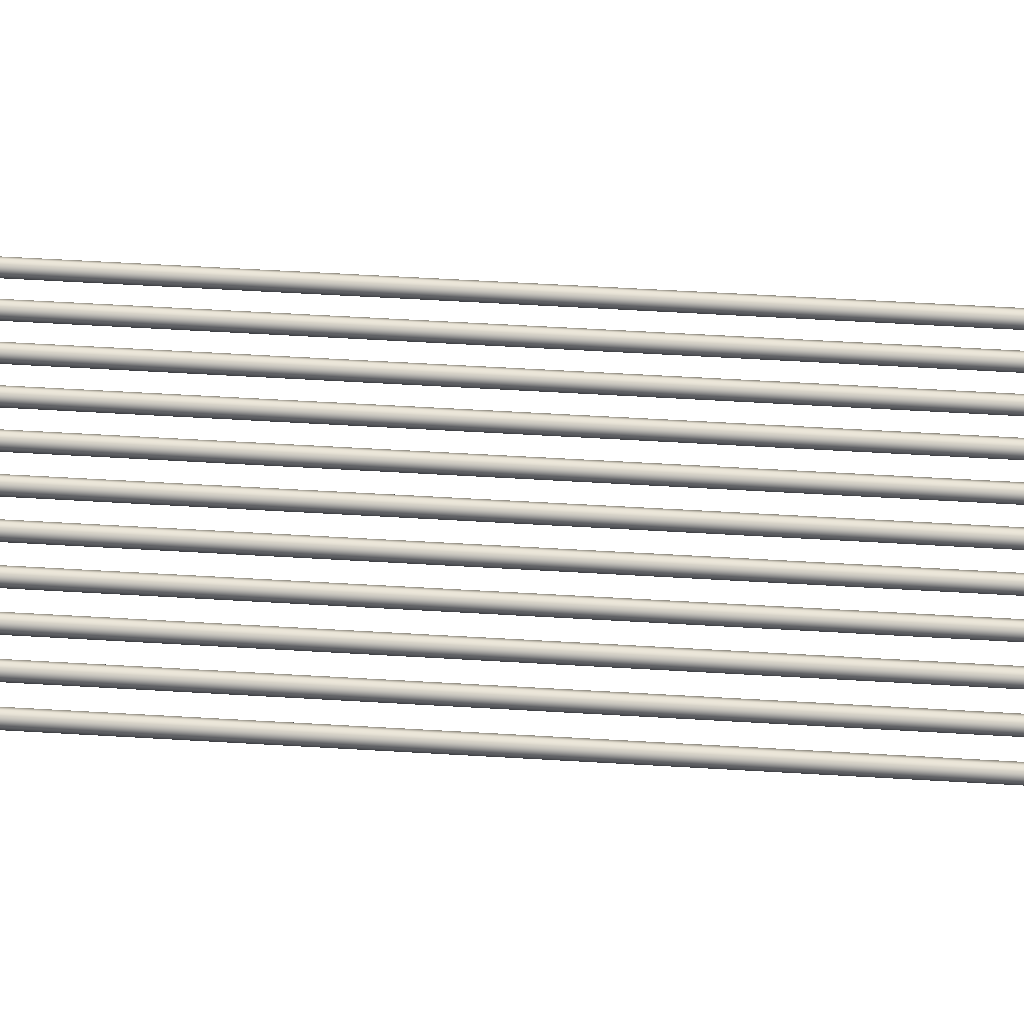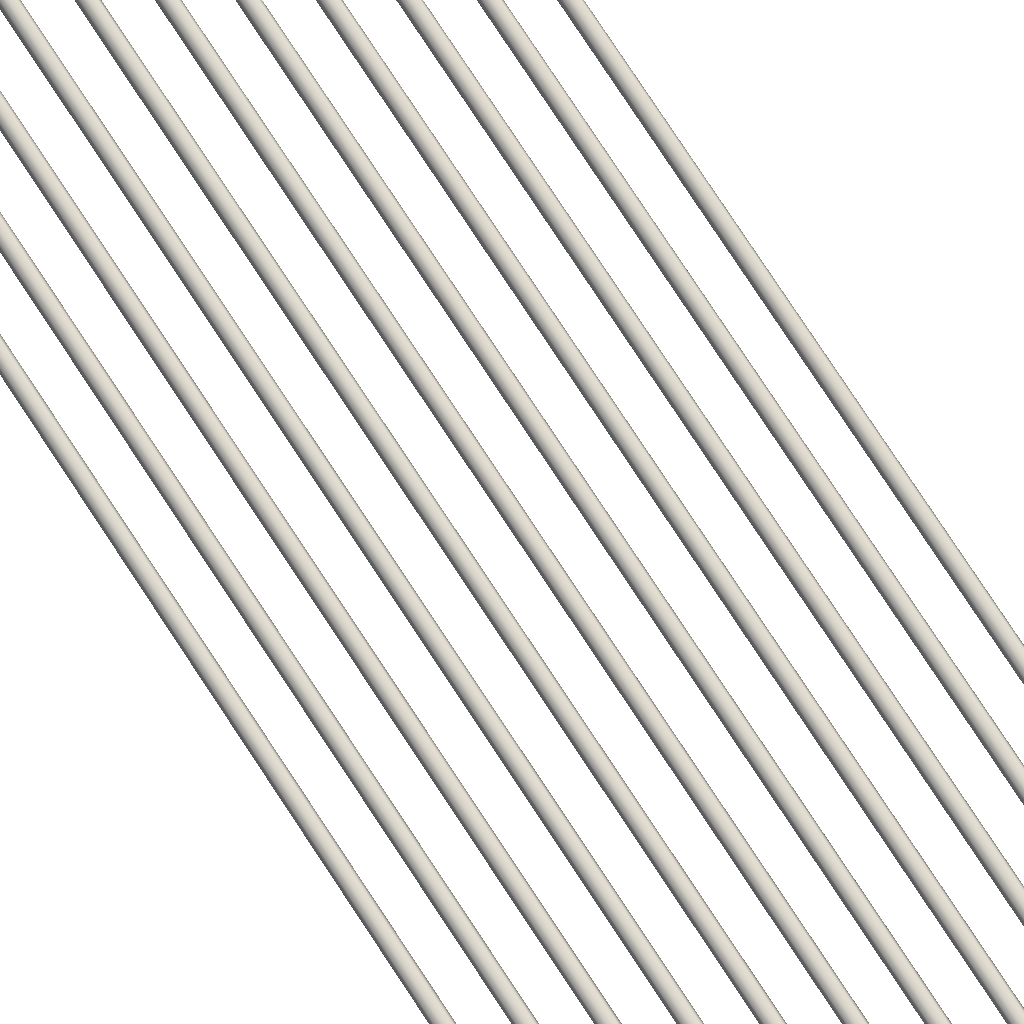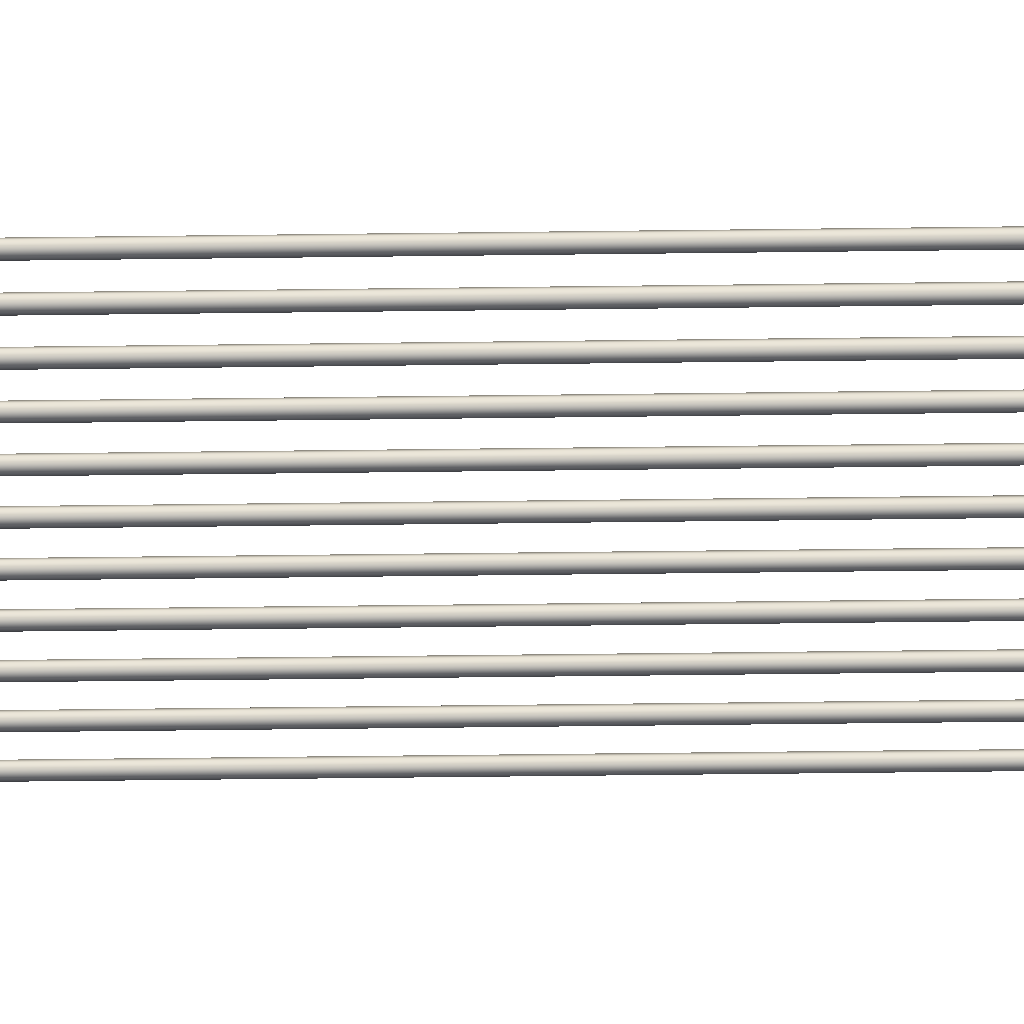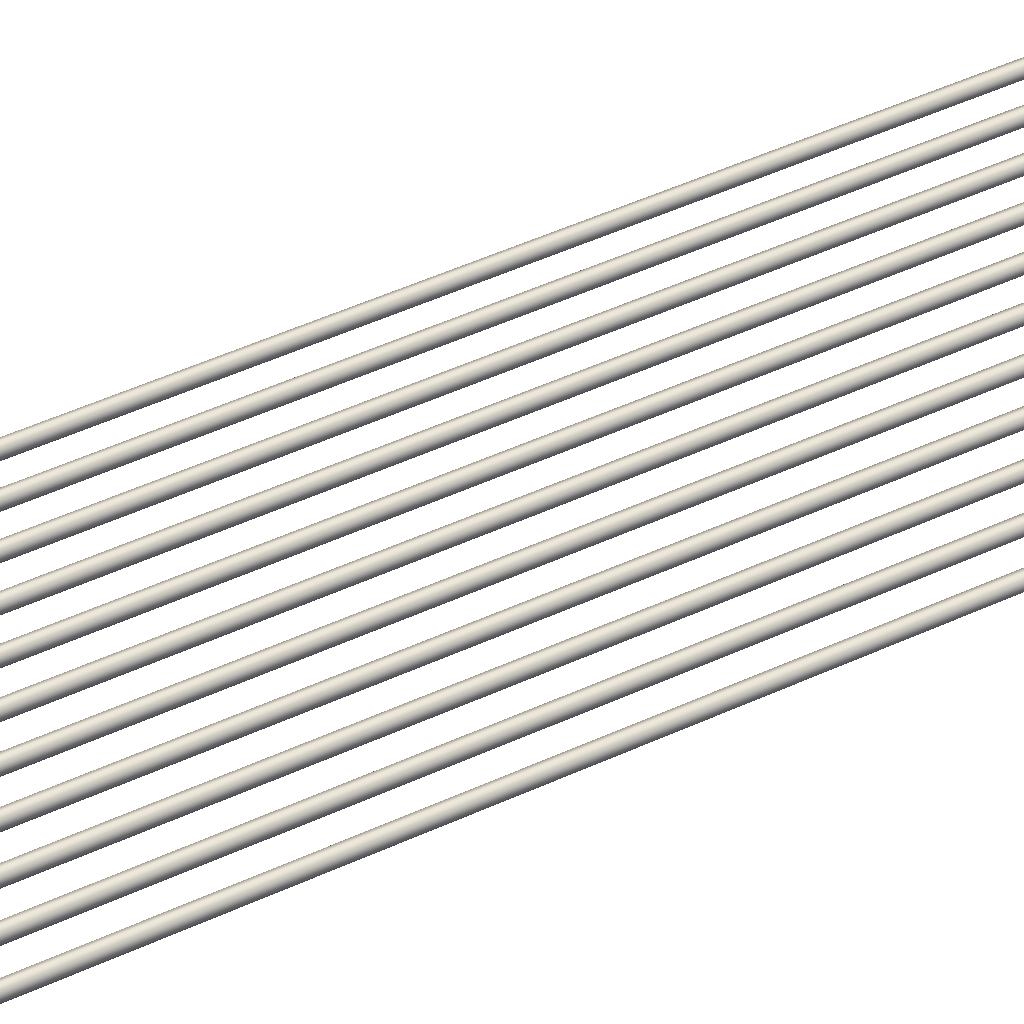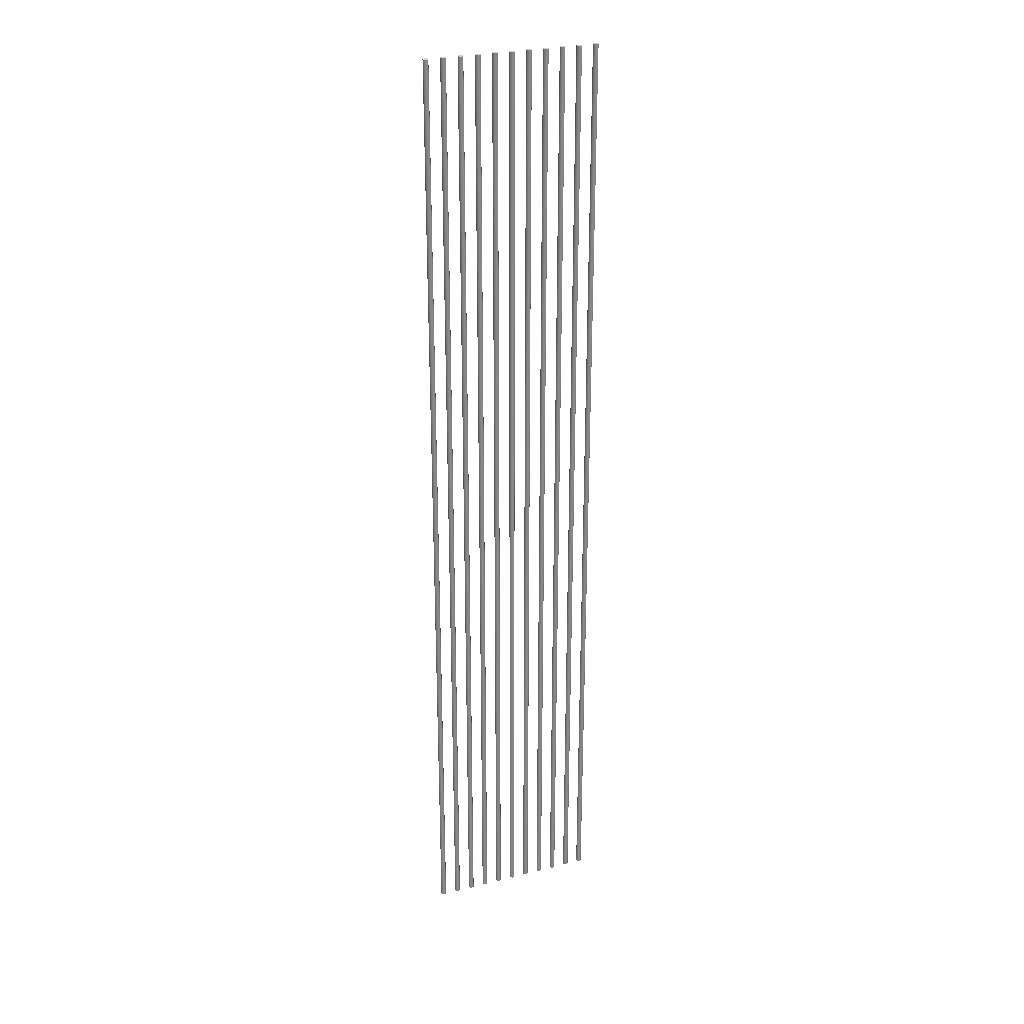
<metadata>
{"format":"obj","ext":"obj","renderer":"f3d","projection":"perspective","resolution":1024,"background":"white","views":[{"elev":41.5,"azim":-85.5,"up":"+Z"},{"elev":79.1,"azim":-33.4,"up":"+Z"},{"elev":-50.0,"azim":90.8,"up":"+Z"},{"elev":42.0,"azim":60.0,"up":"+Z"},{"elev":27.4,"azim":158.8,"up":"+Y"}]}
</metadata>
<code>
o _Geometry_0
v 4666 49325 3.764e+04
v 4648 49325 37649
v 4630 49325 3.764e+04
v 4623 49325 3.762e+04
v 4630 49325 3.761e+04
v 4648 49325 37598
v 4666 49325 3.761e+04
v 4674 49325 3.762e+04
v 4674 57984 3.762e+04
v 4666 57984 3.761e+04
v 4648 57984 37598
v 4630 57984 3.761e+04
v 4623 57984 3.762e+04
v 4630 57984 3.764e+04
v 4648 57984 37649
v 4666 57984 3.764e+04
v 4514 49325 3.764e+04
v 4496 49325 37649
v 4478 49325 3.764e+04
v 4470 49325 3.762e+04
v 4478 49325 3.761e+04
v 4496 49325 37598
v 4514 49325 3.761e+04
v 4521 49325 3.762e+04
v 4521 57984 3.762e+04
v 4514 57984 3.761e+04
v 4496 57984 37598
v 4478 57984 3.761e+04
v 4470 57984 3.762e+04
v 4478 57984 3.764e+04
v 4496 57984 37649
v 4514 57984 3.764e+04
v 4361 49325 3.764e+04
v 4343 49325 37649
v 4325 49325 3.764e+04
v 4318 49325 3.762e+04
v 4325 49325 3.761e+04
v 4343 49325 37598
v 4361 49325 3.761e+04
v 4369 49325 3.762e+04
v 4369 57984 3.762e+04
v 4361 57984 3.761e+04
v 4343 57984 37598
v 4325 57984 3.761e+04
v 4318 57984 3.762e+04
v 4325 57984 3.764e+04
v 4343 57984 37649
v 4361 57984 3.764e+04
v 4209 49325 3.764e+04
v 4191 49325 37649
v 4173 49325 3.764e+04
v 4166 49325 3.762e+04
v 4173 49325 3.761e+04
v 4191 49325 37598
v 4209 49325 3.761e+04
v 4216 49325 3.762e+04
v 4216 57984 3.762e+04
v 4209 57984 3.761e+04
v 4191 57984 37598
v 4173 57984 3.761e+04
v 4166 57984 3.762e+04
v 4173 57984 3.764e+04
v 4191 57984 37649
v 4209 57984 3.764e+04
v 4057 49325 3.764e+04
v 4039 49325 37649
v 4021 49325 3.764e+04
v 4013 49325 3.762e+04
v 4021 49325 3.761e+04
v 4039 49325 37598
v 4057 49325 3.761e+04
v 4064 49325 3.762e+04
v 4064 57984 3.762e+04
v 4057 57984 3.761e+04
v 4039 57984 37598
v 4021 57984 3.761e+04
v 4013 57984 3.762e+04
v 4021 57984 3.764e+04
v 4039 57984 37649
v 4057 57984 3.764e+04
v 3904 49325 3.764e+04
v 3886 49325 37649
v 3868 49325 3.764e+04
v 3861 49325 3.762e+04
v 3868 49325 3.761e+04
v 3886 49325 37598
v 3904 49325 3.761e+04
v 3912 49325 3.762e+04
v 3912 57984 3.762e+04
v 3904 57984 3.761e+04
v 3886 57984 37598
v 3868 57984 3.761e+04
v 3861 57984 3.762e+04
v 3868 57984 3.764e+04
v 3886 57984 37649
v 3904 57984 3.764e+04
v 3752 49325 3.764e+04
v 3734 49325 37649
v 3716 49325 3.764e+04
v 3708 49325 3.762e+04
v 3716 49325 3.761e+04
v 3734 49325 37598
v 3752 49325 3.761e+04
v 3759 49325 3.762e+04
v 3759 57984 3.762e+04
v 3752 57984 3.761e+04
v 3734 57984 37598
v 3716 57984 3.761e+04
v 3708 57984 3.762e+04
v 3716 57984 3.764e+04
v 3734 57984 37649
v 3752 57984 3.764e+04
v 3599 49325 3.764e+04
v 3581 49325 37649
v 3563 49325 3.764e+04
v 3556 49325 3.762e+04
v 3563 49325 3.761e+04
v 3581 49325 37598
v 3599 49325 3.761e+04
v 3607 49325 3.762e+04
v 3607 57984 3.762e+04
v 3599 57984 3.761e+04
v 3581 57984 37598
v 3563 57984 3.761e+04
v 3556 57984 3.762e+04
v 3563 57984 3.764e+04
v 3581 57984 37649
v 3599 57984 3.764e+04
v 3447 49325 3.764e+04
v 3429 49325 37649
v 3411 49325 3.764e+04
v 3404 49325 3.762e+04
v 3411 49325 3.761e+04
v 3429 49325 37598
v 3447 49325 3.761e+04
v 3454 49325 3.762e+04
v 3454 57984 3.762e+04
v 3447 57984 3.761e+04
v 3429 57984 37598
v 3411 57984 3.761e+04
v 3404 57984 3.762e+04
v 3411 57984 3.764e+04
v 3429 57984 37649
v 3447 57984 3.764e+04
v 3295 49325 3.764e+04
v 3277 49325 37649
v 3259 49325 3.764e+04
v 3251 49325 3.762e+04
v 3259 49325 3.761e+04
v 3277 49325 37598
v 3295 49325 3.761e+04
v 3302 49325 3.762e+04
v 3302 57984 3.762e+04
v 3295 57984 3.761e+04
v 3277 57984 37598
v 3259 57984 3.761e+04
v 3251 57984 3.762e+04
v 3259 57984 3.764e+04
v 3277 57984 37649
v 3295 57984 3.764e+04
v 3142 49325 3.764e+04
v 3124 49325 37649
v 3106 49325 3.764e+04
v 3099 49325 3.762e+04
v 3106 49325 3.761e+04
v 3124 49325 37598
v 3142 49325 3.761e+04
v 3150 49325 3.762e+04
v 3150 57984 3.762e+04
v 3142 57984 3.761e+04
v 3124 57984 37598
v 3106 57984 3.761e+04
v 3099 57984 3.762e+04
v 3106 57984 3.764e+04
v 3124 57984 37649
v 3142 57984 3.764e+04
v 4666 49325 3.764e+04
v 4648 49325 37649
v 4630 49325 3.764e+04
v 4623 49325 3.762e+04
v 4630 49325 3.761e+04
v 4648 49325 37598
v 4666 49325 3.761e+04
v 4674 49325 3.762e+04
v 4674 57984 3.762e+04
v 4666 57984 3.761e+04
v 4648 57984 37598
v 4630 57984 3.761e+04
v 4623 57984 3.762e+04
v 4630 57984 3.764e+04
v 4648 57984 37649
v 4666 57984 3.764e+04
v 4514 49325 3.764e+04
v 4496 49325 37649
v 4478 49325 3.764e+04
v 4470 49325 3.762e+04
v 4478 49325 3.761e+04
v 4496 49325 37598
v 4514 49325 3.761e+04
v 4521 49325 3.762e+04
v 4521 57984 3.762e+04
v 4514 57984 3.761e+04
v 4496 57984 37598
v 4478 57984 3.761e+04
v 4470 57984 3.762e+04
v 4478 57984 3.764e+04
v 4496 57984 37649
v 4514 57984 3.764e+04
v 4361 49325 3.764e+04
v 4343 49325 37649
v 4325 49325 3.764e+04
v 4318 49325 3.762e+04
v 4325 49325 3.761e+04
v 4343 49325 37598
v 4361 49325 3.761e+04
v 4369 49325 3.762e+04
v 4369 57984 3.762e+04
v 4361 57984 3.761e+04
v 4343 57984 37598
v 4325 57984 3.761e+04
v 4318 57984 3.762e+04
v 4325 57984 3.764e+04
v 4343 57984 37649
v 4361 57984 3.764e+04
v 4209 49325 3.764e+04
v 4191 49325 37649
v 4173 49325 3.764e+04
v 4166 49325 3.762e+04
v 4173 49325 3.761e+04
v 4191 49325 37598
v 4209 49325 3.761e+04
v 4216 49325 3.762e+04
v 4216 57984 3.762e+04
v 4209 57984 3.761e+04
v 4191 57984 37598
v 4173 57984 3.761e+04
v 4166 57984 3.762e+04
v 4173 57984 3.764e+04
v 4191 57984 37649
v 4209 57984 3.764e+04
v 4057 49325 3.764e+04
v 4039 49325 37649
v 4021 49325 3.764e+04
v 4013 49325 3.762e+04
v 4021 49325 3.761e+04
v 4039 49325 37598
v 4057 49325 3.761e+04
v 4064 49325 3.762e+04
v 4064 57984 3.762e+04
v 4057 57984 3.761e+04
v 4039 57984 37598
v 4021 57984 3.761e+04
v 4013 57984 3.762e+04
v 4021 57984 3.764e+04
v 4039 57984 37649
v 4057 57984 3.764e+04
v 3904 49325 3.764e+04
v 3886 49325 37649
v 3868 49325 3.764e+04
v 3861 49325 3.762e+04
v 3868 49325 3.761e+04
v 3886 49325 37598
v 3904 49325 3.761e+04
v 3912 49325 3.762e+04
v 3912 57984 3.762e+04
v 3904 57984 3.761e+04
v 3886 57984 37598
v 3868 57984 3.761e+04
v 3861 57984 3.762e+04
v 3868 57984 3.764e+04
v 3886 57984 37649
v 3904 57984 3.764e+04
v 3752 49325 3.764e+04
v 3734 49325 37649
v 3716 49325 3.764e+04
v 3708 49325 3.762e+04
v 3716 49325 3.761e+04
v 3734 49325 37598
v 3752 49325 3.761e+04
v 3759 49325 3.762e+04
v 3759 57984 3.762e+04
v 3752 57984 3.761e+04
v 3734 57984 37598
v 3716 57984 3.761e+04
v 3708 57984 3.762e+04
v 3716 57984 3.764e+04
v 3734 57984 37649
v 3752 57984 3.764e+04
v 3599 49325 3.764e+04
v 3581 49325 37649
v 3563 49325 3.764e+04
v 3556 49325 3.762e+04
v 3563 49325 3.761e+04
v 3581 49325 37598
v 3599 49325 3.761e+04
v 3607 49325 3.762e+04
v 3607 57984 3.762e+04
v 3599 57984 3.761e+04
v 3581 57984 37598
v 3563 57984 3.761e+04
v 3556 57984 3.762e+04
v 3563 57984 3.764e+04
v 3581 57984 37649
v 3599 57984 3.764e+04
v 3447 49325 3.764e+04
v 3429 49325 37649
v 3411 49325 3.764e+04
v 3404 49325 3.762e+04
v 3411 49325 3.761e+04
v 3429 49325 37598
v 3447 49325 3.761e+04
v 3454 49325 3.762e+04
v 3454 57984 3.762e+04
v 3447 57984 3.761e+04
v 3429 57984 37598
v 3411 57984 3.761e+04
v 3404 57984 3.762e+04
v 3411 57984 3.764e+04
v 3429 57984 37649
v 3447 57984 3.764e+04
v 3295 49325 3.764e+04
v 3277 49325 37649
v 3259 49325 3.764e+04
v 3251 49325 3.762e+04
v 3259 49325 3.761e+04
v 3277 49325 37598
v 3295 49325 3.761e+04
v 3302 49325 3.762e+04
v 3302 57984 3.762e+04
v 3295 57984 3.761e+04
v 3277 57984 37598
v 3259 57984 3.761e+04
v 3251 57984 3.762e+04
v 3259 57984 3.764e+04
v 3277 57984 37649
v 3295 57984 3.764e+04
v 3142 49325 3.764e+04
v 3124 49325 37649
v 3106 49325 3.764e+04
v 3099 49325 3.762e+04
v 3106 49325 3.761e+04
v 3124 49325 37598
v 3142 49325 3.761e+04
v 3150 49325 3.762e+04
v 3150 57984 3.762e+04
v 3142 57984 3.761e+04
v 3124 57984 37598
v 3106 57984 3.761e+04
v 3099 57984 3.762e+04
v 3106 57984 3.764e+04
v 3124 57984 37649
v 3142 57984 3.764e+04
f 177 178 179
f 177 179 180
f 177 180 181
f 177 181 182
f 177 182 183
f 177 183 184
f 185 186 187
f 185 187 188
f 185 188 189
f 185 189 190
f 185 190 191
f 185 191 192
f 8 7 10
f 8 10 9
f 7 6 11
f 7 11 10
f 6 5 12
f 6 12 11
f 5 4 13
f 5 13 12
f 4 3 14
f 4 14 13
f 3 2 15
f 3 15 14
f 2 1 16
f 2 16 15
f 1 8 9
f 1 9 16
f 193 194 195
f 193 195 196
f 193 196 197
f 193 197 198
f 193 198 199
f 193 199 200
f 201 202 203
f 201 203 204
f 201 204 205
f 201 205 206
f 201 206 207
f 201 207 208
f 24 23 26
f 24 26 25
f 23 22 27
f 23 27 26
f 22 21 28
f 22 28 27
f 21 20 29
f 21 29 28
f 20 19 30
f 20 30 29
f 19 18 31
f 19 31 30
f 18 17 32
f 18 32 31
f 17 24 25
f 17 25 32
f 209 210 211
f 209 211 212
f 209 212 213
f 209 213 214
f 209 214 215
f 209 215 216
f 217 218 219
f 217 219 220
f 217 220 221
f 217 221 222
f 217 222 223
f 217 223 224
f 40 39 42
f 40 42 41
f 39 38 43
f 39 43 42
f 38 37 44
f 38 44 43
f 37 36 45
f 37 45 44
f 36 35 46
f 36 46 45
f 35 34 47
f 35 47 46
f 34 33 48
f 34 48 47
f 33 40 41
f 33 41 48
f 225 226 227
f 225 227 228
f 225 228 229
f 225 229 230
f 225 230 231
f 225 231 232
f 233 234 235
f 233 235 236
f 233 236 237
f 233 237 238
f 233 238 239
f 233 239 240
f 56 55 58
f 56 58 57
f 55 54 59
f 55 59 58
f 54 53 60
f 54 60 59
f 53 52 61
f 53 61 60
f 52 51 62
f 52 62 61
f 51 50 63
f 51 63 62
f 50 49 64
f 50 64 63
f 49 56 57
f 49 57 64
f 241 242 243
f 241 243 244
f 241 244 245
f 241 245 246
f 241 246 247
f 241 247 248
f 249 250 251
f 249 251 252
f 249 252 253
f 249 253 254
f 249 254 255
f 249 255 256
f 72 71 74
f 72 74 73
f 71 70 75
f 71 75 74
f 70 69 76
f 70 76 75
f 69 68 77
f 69 77 76
f 68 67 78
f 68 78 77
f 67 66 79
f 67 79 78
f 66 65 80
f 66 80 79
f 65 72 73
f 65 73 80
f 257 258 259
f 257 259 260
f 257 260 261
f 257 261 262
f 257 262 263
f 257 263 264
f 265 266 267
f 265 267 268
f 265 268 269
f 265 269 270
f 265 270 271
f 265 271 272
f 88 87 90
f 88 90 89
f 87 86 91
f 87 91 90
f 86 85 92
f 86 92 91
f 85 84 93
f 85 93 92
f 84 83 94
f 84 94 93
f 83 82 95
f 83 95 94
f 82 81 96
f 82 96 95
f 81 88 89
f 81 89 96
f 273 274 275
f 273 275 276
f 273 276 277
f 273 277 278
f 273 278 279
f 273 279 280
f 281 282 283
f 281 283 284
f 281 284 285
f 281 285 286
f 281 286 287
f 281 287 288
f 104 103 106
f 104 106 105
f 103 102 107
f 103 107 106
f 102 101 108
f 102 108 107
f 101 100 109
f 101 109 108
f 100 99 110
f 100 110 109
f 99 98 111
f 99 111 110
f 98 97 112
f 98 112 111
f 97 104 105
f 97 105 112
f 289 290 291
f 289 291 292
f 289 292 293
f 289 293 294
f 289 294 295
f 289 295 296
f 297 298 299
f 297 299 300
f 297 300 301
f 297 301 302
f 297 302 303
f 297 303 304
f 120 119 122
f 120 122 121
f 119 118 123
f 119 123 122
f 118 117 124
f 118 124 123
f 117 116 125
f 117 125 124
f 116 115 126
f 116 126 125
f 115 114 127
f 115 127 126
f 114 113 128
f 114 128 127
f 113 120 121
f 113 121 128
f 305 306 307
f 305 307 308
f 305 308 309
f 305 309 310
f 305 310 311
f 305 311 312
f 313 314 315
f 313 315 316
f 313 316 317
f 313 317 318
f 313 318 319
f 313 319 320
f 136 135 138
f 136 138 137
f 135 134 139
f 135 139 138
f 134 133 140
f 134 140 139
f 133 132 141
f 133 141 140
f 132 131 142
f 132 142 141
f 131 130 143
f 131 143 142
f 130 129 144
f 130 144 143
f 129 136 137
f 129 137 144
f 321 322 323
f 321 323 324
f 321 324 325
f 321 325 326
f 321 326 327
f 321 327 328
f 329 330 331
f 329 331 332
f 329 332 333
f 329 333 334
f 329 334 335
f 329 335 336
f 152 151 154
f 152 154 153
f 151 150 155
f 151 155 154
f 150 149 156
f 150 156 155
f 149 148 157
f 149 157 156
f 148 147 158
f 148 158 157
f 147 146 159
f 147 159 158
f 146 145 160
f 146 160 159
f 145 152 153
f 145 153 160
f 337 338 339
f 337 339 340
f 337 340 341
f 337 341 342
f 337 342 343
f 337 343 344
f 345 346 347
f 345 347 348
f 345 348 349
f 345 349 350
f 345 350 351
f 345 351 352
f 168 167 170
f 168 170 169
f 167 166 171
f 167 171 170
f 166 165 172
f 166 172 171
f 165 164 173
f 165 173 172
f 164 163 174
f 164 174 173
f 163 162 175
f 163 175 174
f 162 161 176
f 162 176 175
f 161 168 169
f 161 169 176

</code>
